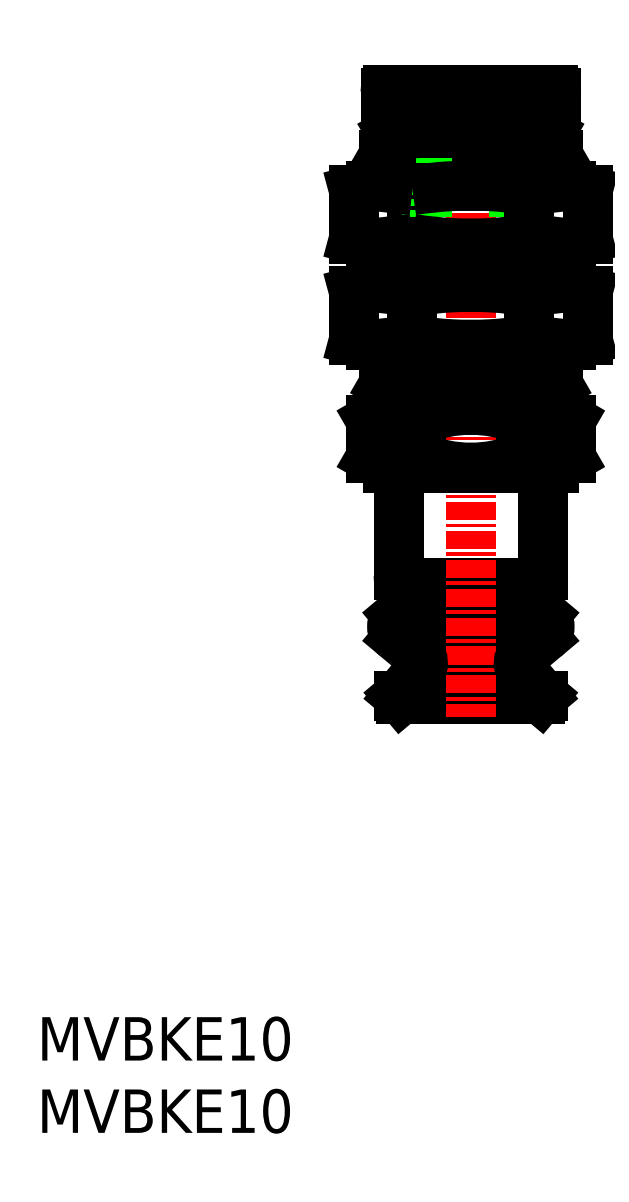
<metadata>
{"format":"dxf","ext":"dxf","renderer":"ezdxf+matplotlib","layout":"modelspace","background":"white","min_lineweight":24,"dpi":150}
</metadata>
<code>
0
SECTION
2
ENTITIES
0
INSERT
8
0
2
*U8
10
0
20
0
30
0
0
INSERT
8
0
2
*U9
10
0
20
0
30
0
0
LINE
8
0
10
34.8
20
30
30
0
11
35
21
30.23
31
0
0
LINE
8
0
10
25.25
20
35
30
0
11
34.63
21
35
31
0
0
LINE
8
0
10
33.45
20
32.08
30
0
11
35
21
30.23
31
0
0
LINE
8
0
10
24.91
20
35.77
30
0
11
25.64
21
36.38
31
0
0
LINE
8
0
10
26.61
20
36.72
30
0
11
33.41
21
36.72
31
0
0
LINE
8
0
10
25.2
20
30
30
0
11
25
21
30.23
31
0
0
LINE
8
0
10
26.55
20
32.08
30
0
11
25
21
30.23
31
0
0
LINE
8
0
10
34.36
20
36.38
30
0
11
35.09
21
35.77
31
0
0
LINE
8
0
10
33.53
20
32.92
30
0
11
35.09
21
34.23
31
0
0
LINE
8
0
10
25.2
20
30
30
0
11
34.8
21
30
31
0
0
LINE
8
0
10
25.6
20
38
30
0
11
34.4
21
38
31
0
0
LINE
8
0
10
26
20
37.6
30
0
11
26
21
37.14
31
0
0
LINE
8
0
10
27.3
20
32.52
30
0
11
32.68
21
32.52
31
0
0
LINE
8
0
10
34
20
37.6
30
0
11
34
21
37.14
31
0
0
LINE
8
0
10
25
20
30.23
30
0
11
35
21
30.23
31
0
0
LINE
8
0
10
26.47
20
32.92
30
0
11
24.91
21
34.23
31
0
0
LINE
8
0
10
25
20
45
30
0
11
25
21
38.6
31
0
0
LINE
8
0
10
35
20
45
30
0
11
35
21
38.6
31
0
0
LINE
8
CENTER
10
30
20
73.63
30
0
11
30
21
28.79
31
0
0
LINE
8
0
10
24
20
54.5
30
0
11
24
21
51.79
31
0
0
LINE
8
0
10
33
20
72.1
30
0
11
33
21
60.4
31
0
0
LINE
8
0
10
24
20
61.5
30
0
11
24
21
58.5
31
0
0
LINE
8
0
10
36.9
20
58.5
30
0
11
38.08
21
58.18
31
0
0
LINE
8
0
10
21.92
20
65.18
30
0
11
21.92
21
61.82
31
0
0
LINE
8
0
10
23.1
20
65.5
30
0
11
36.9
21
65.5
31
0
0
LINE
8
0
10
21.92
20
61.82
30
0
11
23.1
21
61.5
31
0
0
LINE
8
0
10
34.04
20
65.18
30
0
11
34.04
21
61.82
31
0
0
LINE
8
0
10
34.04
20
58.18
30
0
11
34.04
21
54.82
31
0
0
LINE
8
0
10
38.08
20
65.18
30
0
11
38.08
21
61.82
31
0
0
LINE
8
0
10
21.92
20
58.18
30
0
11
21.92
21
54.82
31
0
0
LINE
8
0
10
38.08
20
58.18
30
0
11
38.08
21
54.82
31
0
0
LINE
8
0
10
21.92
20
54.82
30
0
11
23.1
21
54.5
31
0
0
LINE
8
0
10
36
20
61.5
30
0
11
36
21
58.5
31
0
0
LINE
8
0
10
36.9
20
65.5
30
0
11
38.08
21
65.18
31
0
0
LINE
8
0
10
25.96
20
58.18
30
0
11
25.96
21
54.82
31
0
0
LINE
8
0
10
21.92
20
65.18
30
0
11
23.1
21
65.5
31
0
0
LINE
8
0
10
36.9
20
61.5
30
0
11
38.08
21
61.82
31
0
0
LINE
8
0
10
21.92
20
58.18
30
0
11
23.1
21
58.5
31
0
0
LINE
8
0
10
36.9
20
54.5
30
0
11
38.08
21
54.82
31
0
0
LINE
8
0
10
23.1
20
61.5
30
0
11
36.9
21
61.5
31
0
0
LINE
8
0
10
23.1
20
58.5
30
0
11
36.9
21
58.5
31
0
0
LINE
8
0
10
23.1
20
54.5
30
0
11
36.9
21
54.5
31
0
0
LINE
8
0
10
35.46
20
54.5
30
0
11
35.46
21
51.5
31
0
0
LINE
8
0
10
36
20
54.5
30
0
11
36
21
51.79
31
0
0
LINE
8
0
10
35.46
20
68.5
30
0
11
35.46
21
65.5
31
0
0
LINE
8
0
10
24.54
20
68.5
30
0
11
24.54
21
65.5
31
0
0
LINE
8
0
10
27
20
60.4
30
0
11
33
21
60.4
31
0
0
LINE
8
0
10
24.54
20
54.5
30
0
11
24.54
21
51.5
31
0
0
LINE
8
0
10
24.25
20
50
30
0
11
35.75
21
50
31
0
0
LINE
8
0
10
36
20
51.79
30
0
11
35.5
21
51.5
31
0
0
LINE
8
0
10
24
20
51.79
30
0
11
36
21
51.79
31
0
0
LINE
8
0
10
35.46
20
61.5
30
0
11
35.46
21
58.5
31
0
0
LINE
8
0
10
24.5
20
68.5
30
0
11
35.5
21
68.5
31
0
0
LINE
8
0
10
24
20
67.63
30
0
11
36
21
67.63
31
0
0
LINE
8
0
10
24
20
51.79
30
0
11
24.5
21
51.5
31
0
0
LINE
8
0
10
24.5
20
68.5
30
0
11
24
21
67.63
31
0
0
LINE
8
0
10
36
20
67.63
30
0
11
36
21
65.5
31
0
0
LINE
8
0
10
35.5
20
68.5
30
0
11
36
21
67.63
31
0
0
LINE
8
0
10
24.5
20
51.5
30
0
11
24.5
21
50
31
0
0
LINE
8
0
10
35.5
20
51.5
30
0
11
35.5
21
50
31
0
0
LINE
8
0
10
26.54
20
49.32
30
0
11
26.54
21
46.68
31
0
0
LINE
8
0
10
24
20
67.63
30
0
11
24
21
65.5
31
0
0
LINE
8
0
10
23.07
20
49.32
30
0
11
24.25
21
50
31
0
0
LINE
8
0
10
23.07
20
46.68
30
0
11
24.25
21
46
31
0
0
LINE
8
0
10
36.93
20
49.32
30
0
11
35.75
21
50
31
0
0
LINE
8
0
10
33.46
20
49.32
30
0
11
33.46
21
46.68
31
0
0
LINE
8
0
10
36.93
20
46.68
30
0
11
35.75
21
46
31
0
0
LINE
8
0
10
36.93
20
49.32
30
0
11
36.93
21
46.68
31
0
0
LINE
8
0
10
23.07
20
49.32
30
0
11
23.07
21
46.68
31
0
0
LINE
8
0
10
24.25
20
46
30
0
11
35.75
21
46
31
0
0
LINE
8
0
10
24.5
20
51.5
30
0
11
35.5
21
51.5
31
0
0
LINE
8
0
10
25.96
20
65.18
30
0
11
25.96
21
61.82
31
0
0
LINE
8
0
10
27
20
72.1
30
0
11
27
21
60.4
31
0
0
LINE
8
0
10
25.25
20
70
30
0
11
34.75
21
70
31
0
0
LINE
8
0
10
25.12
20
69.5
30
0
11
25.25
21
70
31
0
0
LINE
8
0
10
34.88
20
69.5
30
0
11
34.75
21
70
31
0
0
LINE
8
0
10
35.5
20
69.14
30
0
11
34.88
21
69.5
31
0
0
LINE
8
0
10
24.5
20
69.14
30
0
11
24.5
21
68.5
31
0
0
LINE
8
0
10
24.5
20
69.14
30
0
11
25.12
21
69.5
31
0
0
LINE
8
0
10
35.5
20
69.14
30
0
11
35.5
21
68.5
31
0
0
LINE
8
0
10
25.12
20
69.5
30
0
11
34.88
21
69.5
31
0
0
LINE
8
0
10
26.5
20
70.9
30
0
11
26.5
21
70
31
0
0
LINE
8
0
10
24.1
20
70.9
30
0
11
35.9
21
70.9
31
0
0
LINE
8
0
10
33.5
20
70.9
30
0
11
33.5
21
70
31
0
0
LINE
8
0
10
35.9
20
71.9
30
0
11
35.9
21
70.9
31
0
0
LINE
8
0
10
24.1
20
71.9
30
0
11
24.1
21
70.9
31
0
0
LINE
8
0
10
24.3
20
72.1
30
0
11
35.7
21
72.1
31
0
0
LINE
8
0
10
24.5
20
69.14
30
0
11
35.5
21
69.14
31
0
0
LINE
8
0
10
24.54
20
61.5
30
0
11
24.54
21
58.5
31
0
0
ARC
8
0
10
33.91
20
32.46
30
0
40
0.6
50
130
51
220
0
ARC
8
0
10
35
20
37.14
30
0
40
1
50
180
51
230
0
ARC
8
0
10
34.44
20
35
30
0
40
1
50
310
51
50
0
ARC
8
0
10
25.56
20
35
30
0
40
1
50
130
51
230
0
ARC
8
0
10
34.4
20
38.6
30
0
40
0.6
50
270
51
0
0
ARC
8
0
10
34
20
45
30
0
40
1
50
0
51
90
0
ARC
8
0
10
26
20
45
30
0
40
1
50
90
51
180
0
ARC
8
0
10
25.6
20
38.6
30
0
40
0.6
50
180
51
270
0
ARC
8
0
10
25.6
20
37.6
30
0
40
0.4
50
0
51
90
0
ARC
8
0
10
34.4
20
37.6
30
0
40
0.4
50
90
51
180
0
ARC
8
0
10
26.09
20
32.46
30
0
40
0.6
50
320
51
50
0
ARC
8
0
10
25
20
37.14
30
0
40
1
50
310
51
0
0
ARC
8
0
10
24.8
20
47.45
30
0
40
2.545
50
47.12
51
90
0
ARC
8
0
10
35.2
20
47.45
30
0
40
2.545
50
90
51
132.9
0
ARC
8
0
10
24.8
20
48.55
30
0
40
2.545
50
270
51
312.9
0
ARC
8
0
10
35.2
20
48.55
30
0
40
2.545
50
227.1
51
270
0
ARC
8
0
10
30
20
55.16
30
0
40
9.161
50
247.8
51
292.2
0
ARC
8
0
10
30
20
40.84
30
0
40
9.161
50
67.78
51
112.2
0
POLYLINE
8
0
66
     1
10
0
20
0
30
0
0
VERTEX
8
0
10
23.1
20
58.5
30
0
0
VERTEX
8
0
10
24.53
20
58.34
30
0
0
VERTEX
8
0
10
25.96
20
58.18
30
0
0
SEQEND
8
0
0
POLYLINE
8
0
66
     1
10
0
20
0
30
0
0
VERTEX
8
0
10
23.1
20
65.5
30
0
0
VERTEX
8
0
10
24.53
20
65.34
30
0
0
VERTEX
8
0
10
25.96
20
65.18
30
0
0
SEQEND
8
0
0
POLYLINE
8
0
66
     1
10
0
20
0
30
0
0
VERTEX
8
0
10
34.04
20
65.18
30
0
42
0.02575
0
VERTEX
8
0
10
31.35
20
65.46
30
0
42
0.02635
0
VERTEX
8
0
10
28.65
20
65.46
30
0
42
0.02576
0
VERTEX
8
0
10
25.96
20
65.18
30
0
0
SEQEND
8
0
0
POLYLINE
8
0
66
     1
10
0
20
0
30
0
0
VERTEX
8
0
10
23.1
20
61.5
30
0
0
VERTEX
8
0
10
24.53
20
61.66
30
0
0
VERTEX
8
0
10
25.96
20
61.82
30
0
0
SEQEND
8
0
0
POLYLINE
8
0
66
     1
10
0
20
0
30
0
0
VERTEX
8
0
10
36.9
20
65.5
30
0
0
VERTEX
8
0
10
35.47
20
65.34
30
0
0
VERTEX
8
0
10
34.04
20
65.18
30
0
0
SEQEND
8
0
0
POLYLINE
8
0
66
     1
10
0
20
0
30
0
0
VERTEX
8
0
10
34.04
20
61.82
30
0
42
-0.02575
0
VERTEX
8
0
10
31.35
20
61.54
30
0
42
-0.02635
0
VERTEX
8
0
10
28.65
20
61.54
30
0
42
-0.02576
0
VERTEX
8
0
10
25.96
20
61.82
30
0
0
SEQEND
8
0
0
POLYLINE
8
0
66
     1
10
0
20
0
30
0
0
VERTEX
8
0
10
36.9
20
61.5
30
0
0
VERTEX
8
0
10
35.47
20
61.66
30
0
0
VERTEX
8
0
10
34.04
20
61.82
30
0
0
SEQEND
8
0
0
POLYLINE
8
0
66
     1
10
0
20
0
30
0
0
VERTEX
8
0
10
34.04
20
58.18
30
0
42
0.02575
0
VERTEX
8
0
10
31.35
20
58.46
30
0
42
0.02635
0
VERTEX
8
0
10
28.65
20
58.46
30
0
42
0.02576
0
VERTEX
8
0
10
25.96
20
58.18
30
0
0
SEQEND
8
0
0
POLYLINE
8
0
66
     1
10
0
20
0
30
0
0
VERTEX
8
0
10
23.1
20
54.5
30
0
0
VERTEX
8
0
10
24.53
20
54.66
30
0
0
VERTEX
8
0
10
25.96
20
54.82
30
0
0
SEQEND
8
0
0
POLYLINE
8
0
66
     1
10
0
20
0
30
0
0
VERTEX
8
0
10
36.9
20
58.5
30
0
0
VERTEX
8
0
10
35.47
20
58.34
30
0
0
VERTEX
8
0
10
34.04
20
58.18
30
0
0
SEQEND
8
0
0
POLYLINE
8
0
66
     1
10
0
20
0
30
0
0
VERTEX
8
0
10
34.04
20
54.82
30
0
42
-0.02575
0
VERTEX
8
0
10
31.35
20
54.54
30
0
42
-0.02635
0
VERTEX
8
0
10
28.65
20
54.54
30
0
42
-0.02576
0
VERTEX
8
0
10
25.96
20
54.82
30
0
0
SEQEND
8
0
0
POLYLINE
8
0
66
     1
10
0
20
0
30
0
0
VERTEX
8
0
10
36.9
20
54.5
30
0
0
VERTEX
8
0
10
35.47
20
54.66
30
0
0
VERTEX
8
0
10
34.04
20
54.82
30
0
0
SEQEND
8
0
0
ARC
8
0
10
24.3
20
71.9
30
0
40
0.2
50
90
51
180
0
ARC
8
0
10
35.7
20
71.9
30
0
40
0.2
50
0
51
90
0
ENDSEC
0
EOF

</code>
